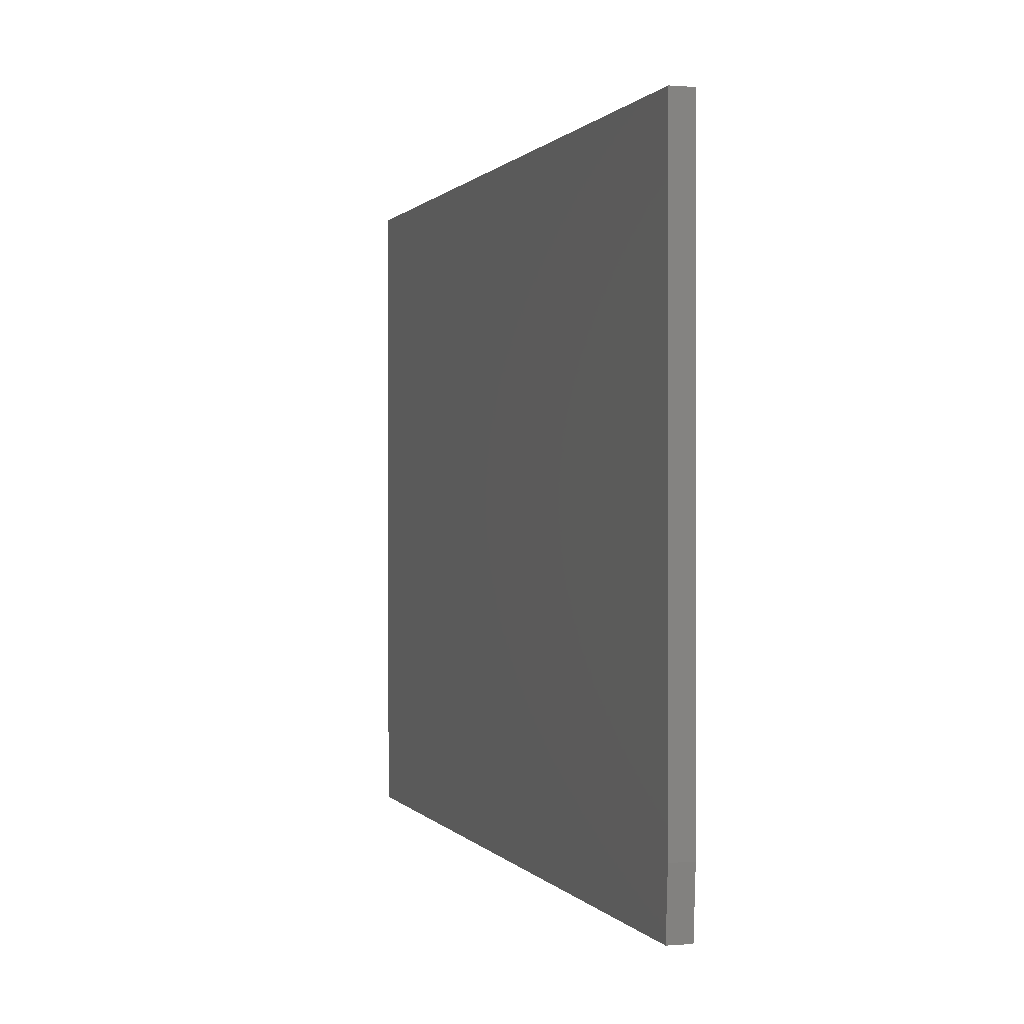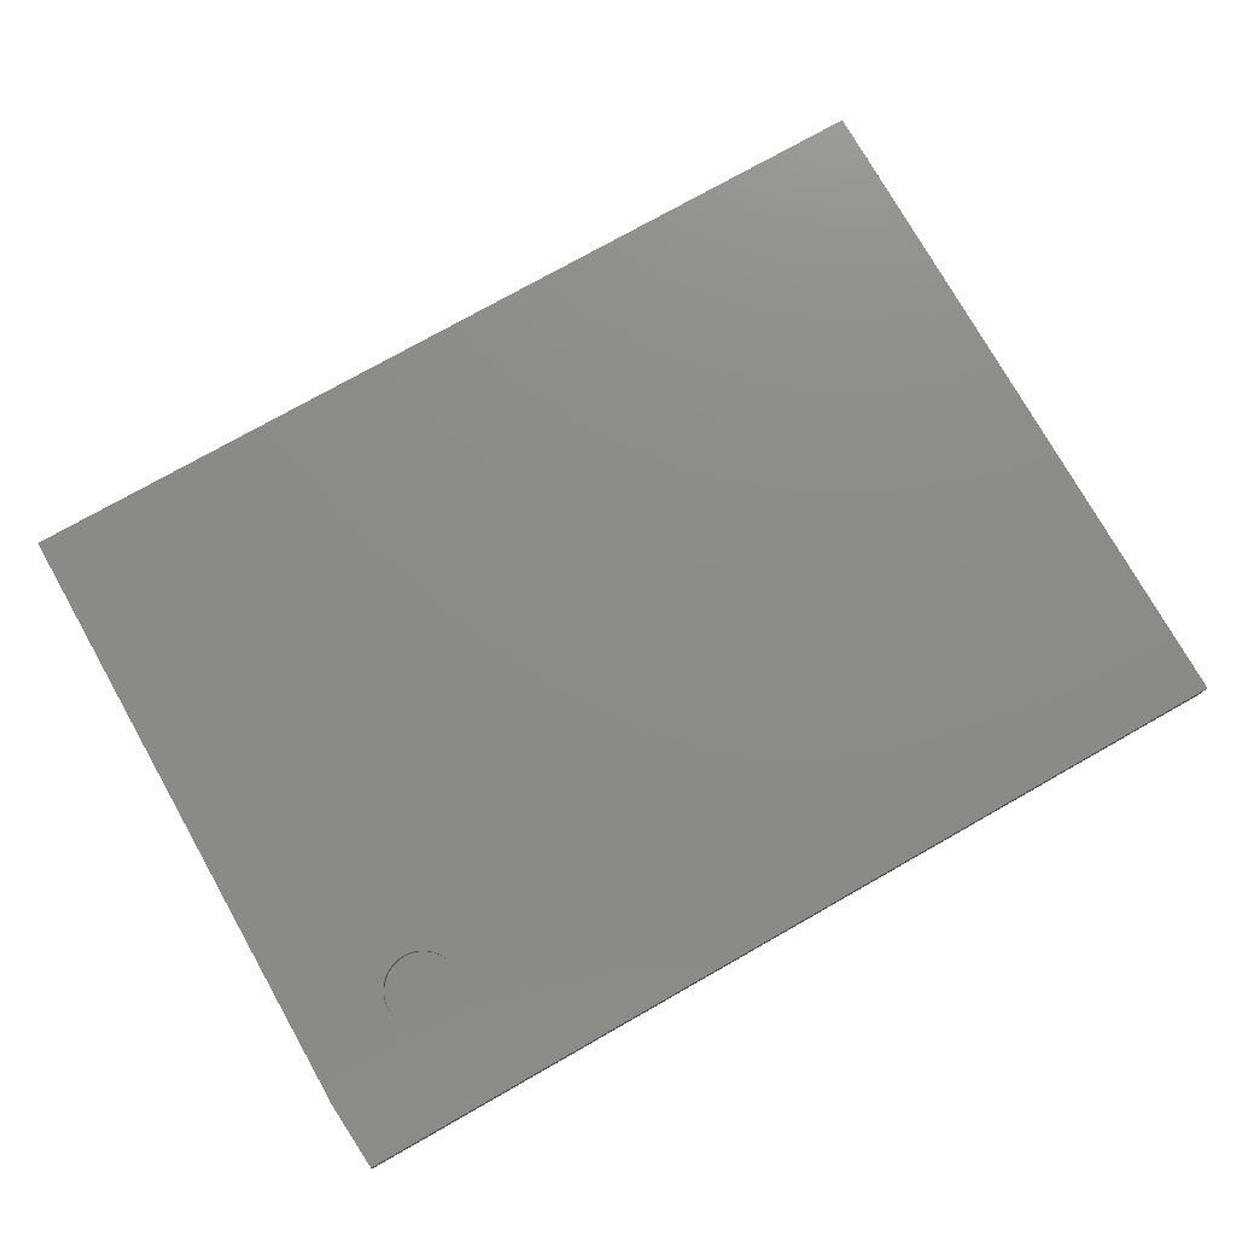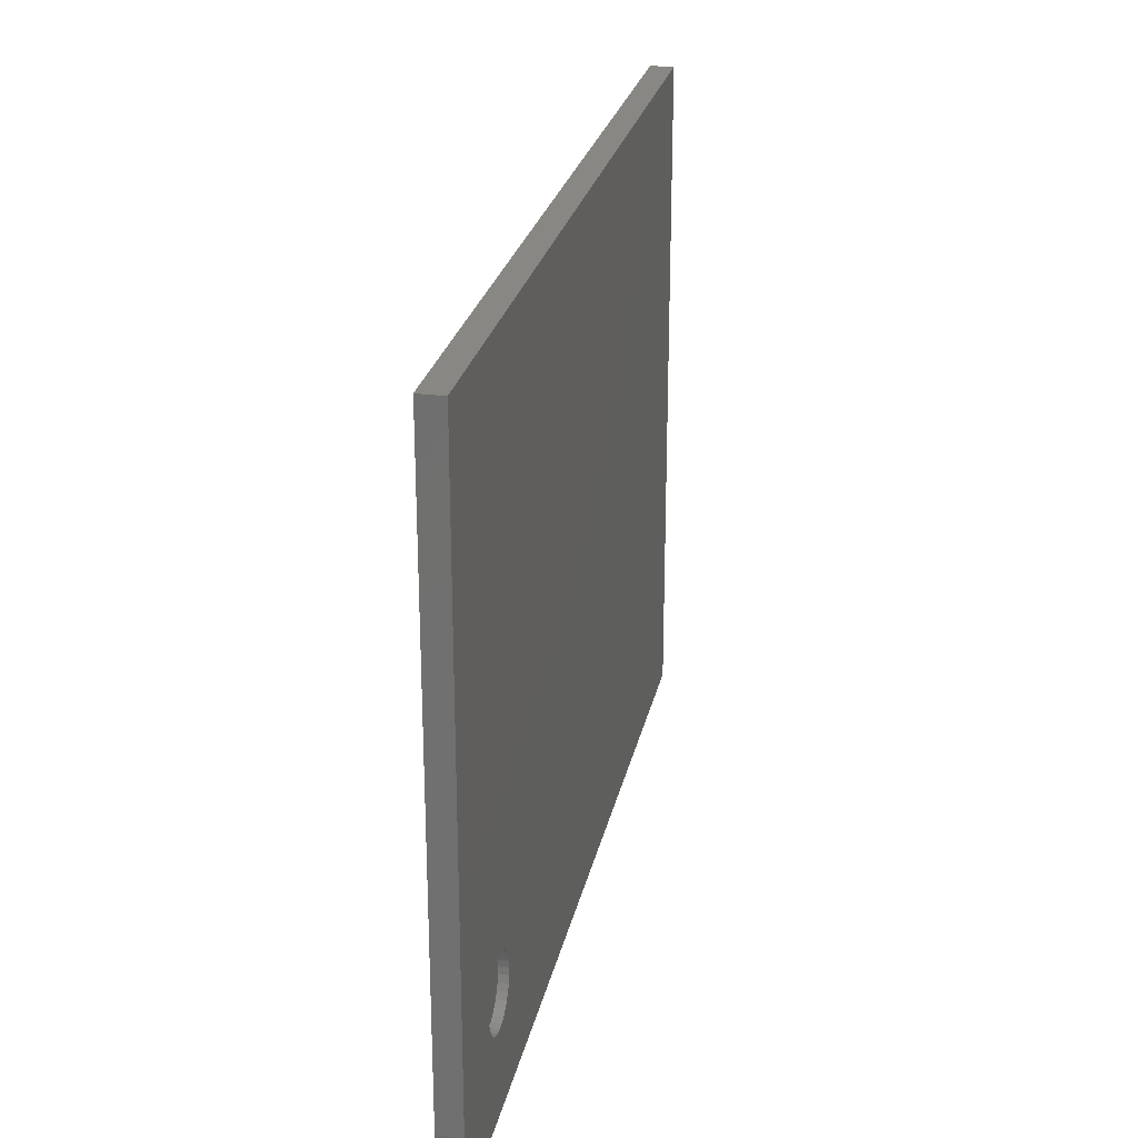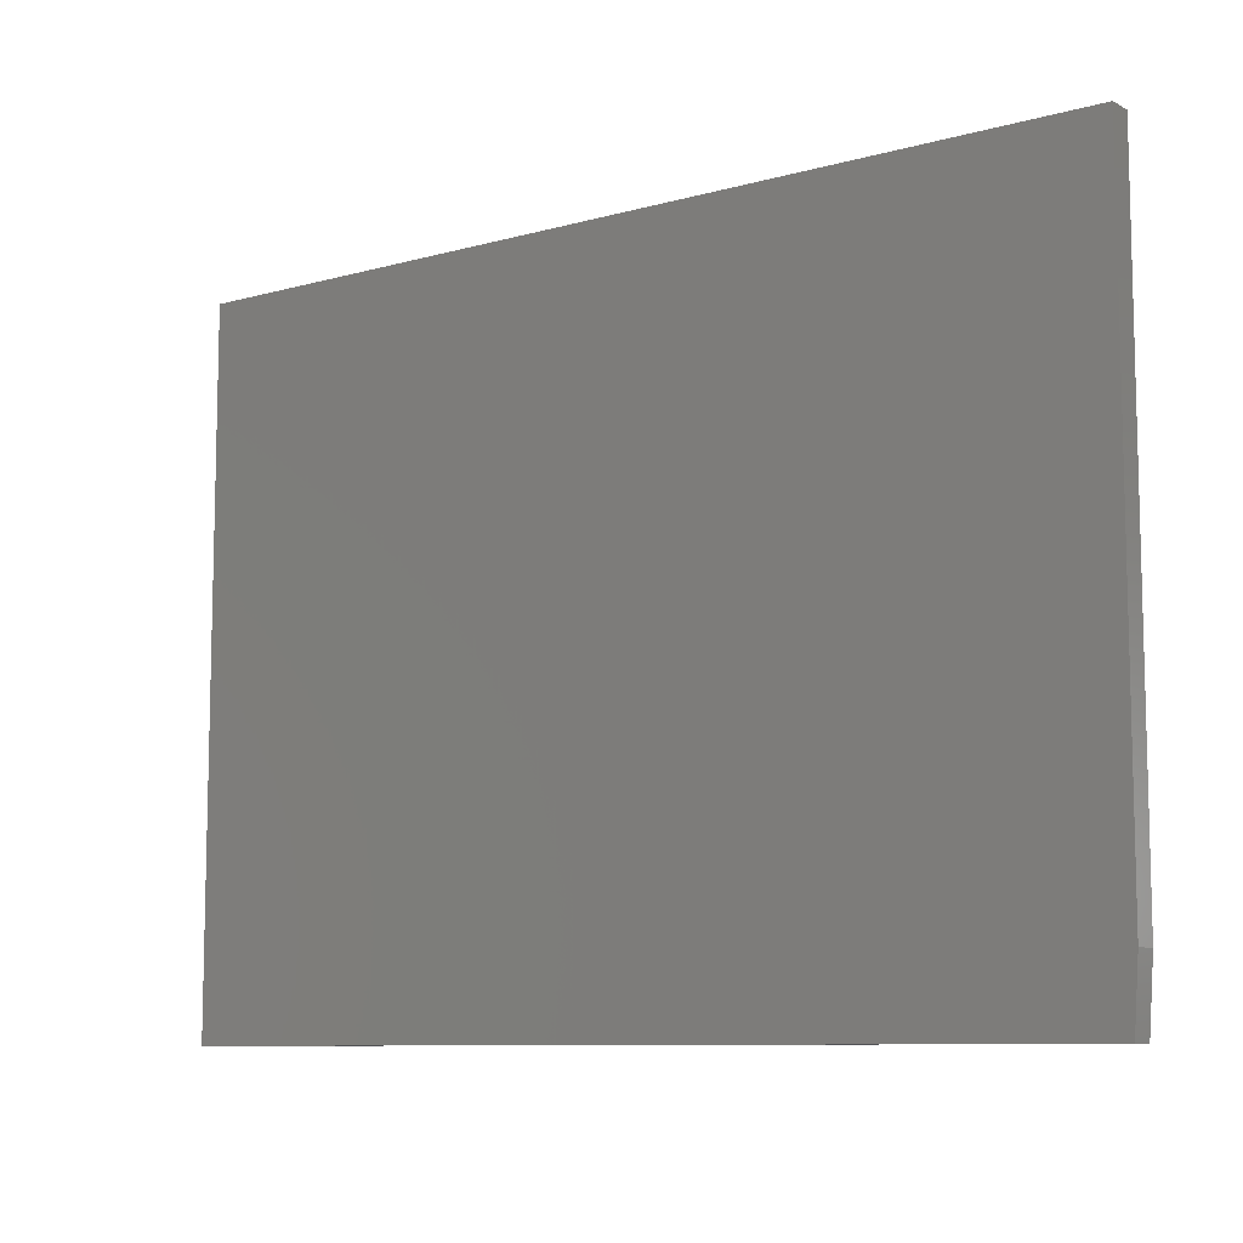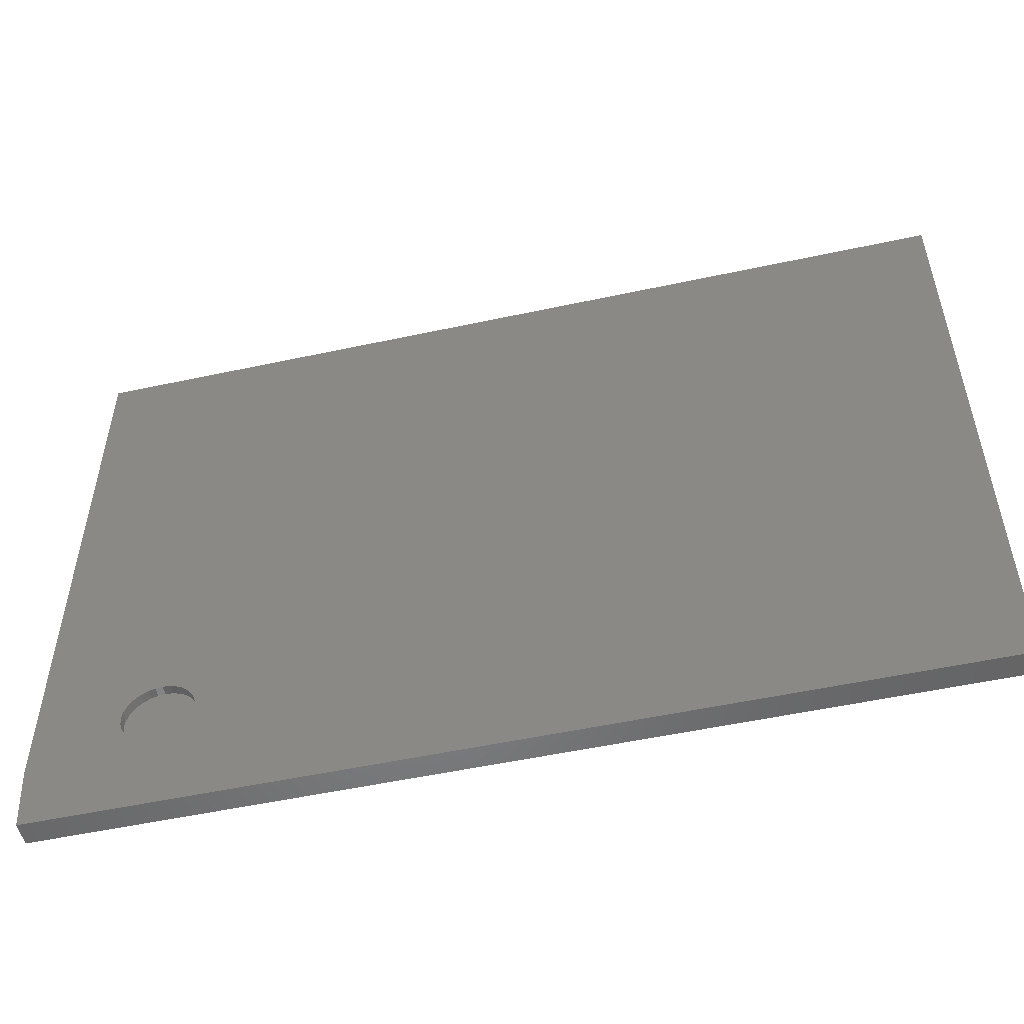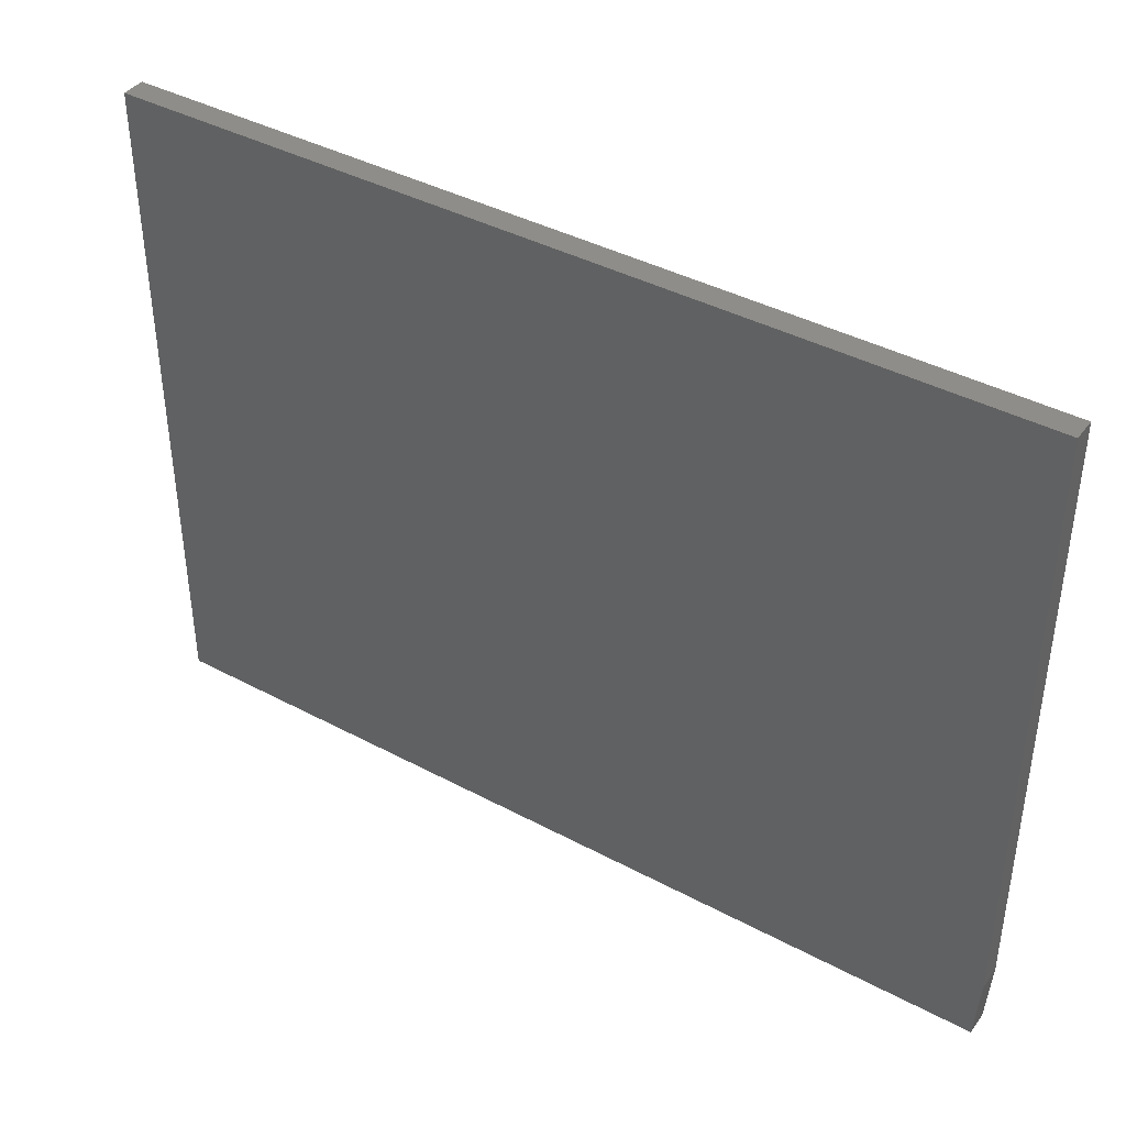
<metadata>
{"format":"stl","ext":"stl","renderer":"f3d","projection":"perspective","resolution":1024,"background":"white","views":[{"elev":0.5,"azim":-107.2,"up":"+Y"},{"elev":76.0,"azim":-29.5,"up":"+Z"},{"elev":25.4,"azim":-78.3,"up":"+Y"},{"elev":-9.1,"azim":-143.5,"up":"+Y"},{"elev":-52.5,"azim":13.1,"up":"+Y"},{"elev":40.4,"azim":-146.7,"up":"+Y"}]}
</metadata>
<code>
# stl→obj: 74 verts, 144 faces
v -0.75 0.5586 0.03906
v -0.75 -0.4531 0.03906
v -0.6094 -0.3672 0.03906
v -0.6082 -0.3556 0.03906
v -0.6049 -0.3445 0.03906
v -0.5994 -0.3343 0.03906
v -0.592 -0.3253 0.03906
v -0.5831 -0.318 0.03906
v -0.5728 -0.3125 0.03906
v -0.5617 -0.3091 0.03906
v -0.5502 -0.308 0.03906
v 0.75 0.5586 0.03906
v -0.7422 -0.5625 0.03906
v 0.75 -0.5625 0.03906
v -0.5502 -0.4264 0.03906
v -0.5617 -0.4253 0.03906
v -0.5728 -0.4219 0.03906
v -0.5831 -0.4164 0.03906
v -0.592 -0.4091 0.03906
v -0.5994 -0.4001 0.03906
v -0.6049 -0.3898 0.03906
v -0.6082 -0.3787 0.03906
v -0.4955 -0.3445 0.03906
v -0.4921 -0.3556 0.03906
v -0.491 -0.3672 0.03906
v -0.4921 -0.3787 0.03906
v -0.4955 -0.3898 0.03906
v -0.5009 -0.4001 0.03906
v -0.5083 -0.4091 0.03906
v -0.5173 -0.4164 0.03906
v -0.5275 -0.4219 0.03906
v -0.5386 -0.4253 0.03906
v -0.5386 -0.3091 0.03906
v -0.5275 -0.3125 0.03906
v -0.5173 -0.318 0.03906
v -0.5083 -0.3253 0.03906
v -0.5009 -0.3343 0.03906
v -0.5502 -0.4264 0.02344
v -0.5386 -0.4253 0.02344
v -0.5275 -0.4219 0.02344
v -0.5173 -0.4164 0.02344
v -0.5083 -0.4091 0.02344
v -0.5009 -0.4001 0.02344
v -0.4955 -0.3898 0.02344
v -0.4921 -0.3787 0.02344
v -0.491 -0.3672 0.02344
v -0.5617 -0.4253 0.02344
v -0.5728 -0.4219 0.02344
v -0.5831 -0.4164 0.02344
v -0.592 -0.4091 0.02344
v -0.5994 -0.4001 0.02344
v -0.6049 -0.3898 0.02344
v -0.6082 -0.3787 0.02344
v -0.6094 -0.3672 0.02344
v -0.5502 -0.308 0.02344
v -0.5617 -0.3091 0.02344
v -0.5728 -0.3125 0.02344
v -0.5831 -0.318 0.02344
v -0.592 -0.3253 0.02344
v -0.5994 -0.3343 0.02344
v -0.6049 -0.3445 0.02344
v -0.6082 -0.3556 0.02344
v -0.5386 -0.3091 0.02344
v -0.5275 -0.3125 0.02344
v -0.5173 -0.318 0.02344
v -0.5083 -0.3253 0.02344
v -0.5009 -0.3343 0.02344
v -0.4955 -0.3445 0.02344
v -0.4921 -0.3556 0.02344
v -0.7422 -0.5625 0
v -0.75 -0.4531 0
v 0.75 -0.5625 0
v -0.75 0.5586 0
v 0.75 0.5586 0
f 1 2 3
f 1 3 4
f 1 4 5
f 1 5 6
f 1 6 7
f 1 7 8
f 1 8 9
f 1 9 10
f 1 10 11
f 1 11 12
f 2 13 14
f 2 14 15
f 2 15 16
f 2 16 17
f 2 17 18
f 2 18 19
f 2 19 20
f 2 20 21
f 2 21 22
f 2 22 3
f 14 23 24
f 14 24 25
f 14 25 26
f 14 26 27
f 14 27 28
f 14 28 29
f 14 29 30
f 14 30 31
f 14 31 32
f 14 32 15
f 12 11 33
f 12 33 34
f 12 34 35
f 12 35 36
f 12 36 37
f 12 37 23
f 12 23 14
f 38 32 39
f 39 32 31
f 39 31 40
f 40 31 30
f 40 30 41
f 41 30 29
f 41 29 42
f 42 29 28
f 42 28 43
f 43 28 27
f 43 27 44
f 44 27 26
f 44 26 45
f 45 26 25
f 45 25 46
f 32 38 15
f 15 38 47
f 15 47 16
f 16 47 48
f 16 48 17
f 17 48 49
f 17 49 18
f 18 49 50
f 18 50 19
f 19 50 51
f 19 51 20
f 20 51 52
f 20 52 21
f 21 52 53
f 21 53 22
f 22 53 54
f 22 54 3
f 55 10 56
f 56 10 9
f 56 9 57
f 57 9 8
f 57 8 58
f 58 8 7
f 58 7 59
f 59 7 6
f 59 6 60
f 60 6 5
f 60 5 61
f 61 5 4
f 61 4 62
f 62 4 3
f 62 3 54
f 10 55 11
f 11 55 63
f 11 63 33
f 33 63 64
f 33 64 34
f 34 64 65
f 34 65 35
f 35 65 66
f 35 66 36
f 36 66 67
f 36 67 37
f 37 67 68
f 37 68 23
f 23 68 69
f 23 69 24
f 24 69 46
f 24 46 25
f 56 63 55
f 63 56 57
f 63 57 64
f 64 57 58
f 64 58 65
f 65 58 59
f 65 59 66
f 66 59 60
f 66 60 67
f 67 60 61
f 67 61 68
f 44 51 43
f 43 51 50
f 43 50 42
f 42 50 49
f 42 49 41
f 41 49 48
f 41 48 40
f 40 48 47
f 40 47 39
f 39 47 38
f 68 61 69
f 69 61 62
f 69 62 46
f 46 62 54
f 46 54 45
f 45 54 53
f 45 53 44
f 44 53 52
f 44 52 51
f 70 71 72
f 72 71 73
f 72 73 74
f 1 73 2
f 2 73 71
f 13 70 14
f 14 70 72
f 13 2 70
f 70 2 71
f 12 74 1
f 1 74 73
f 14 72 12
f 12 72 74

</code>
